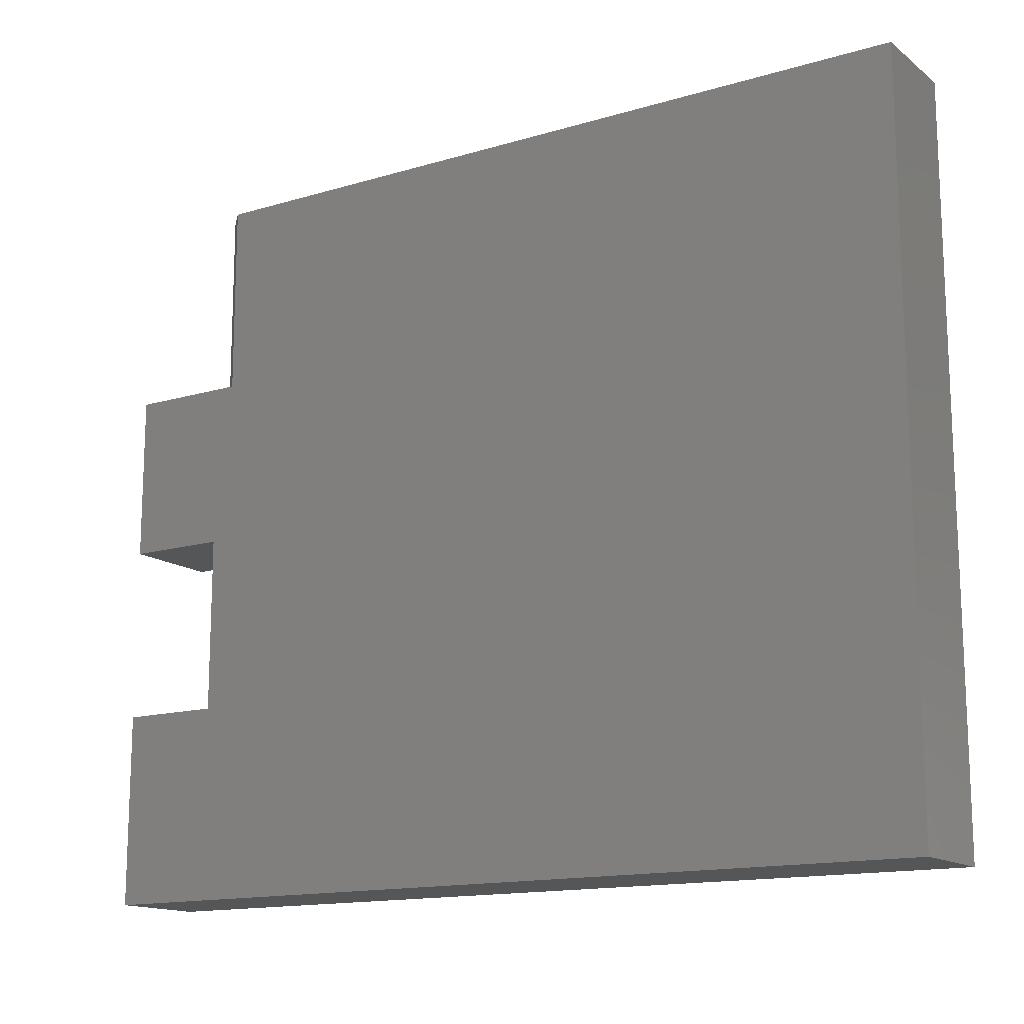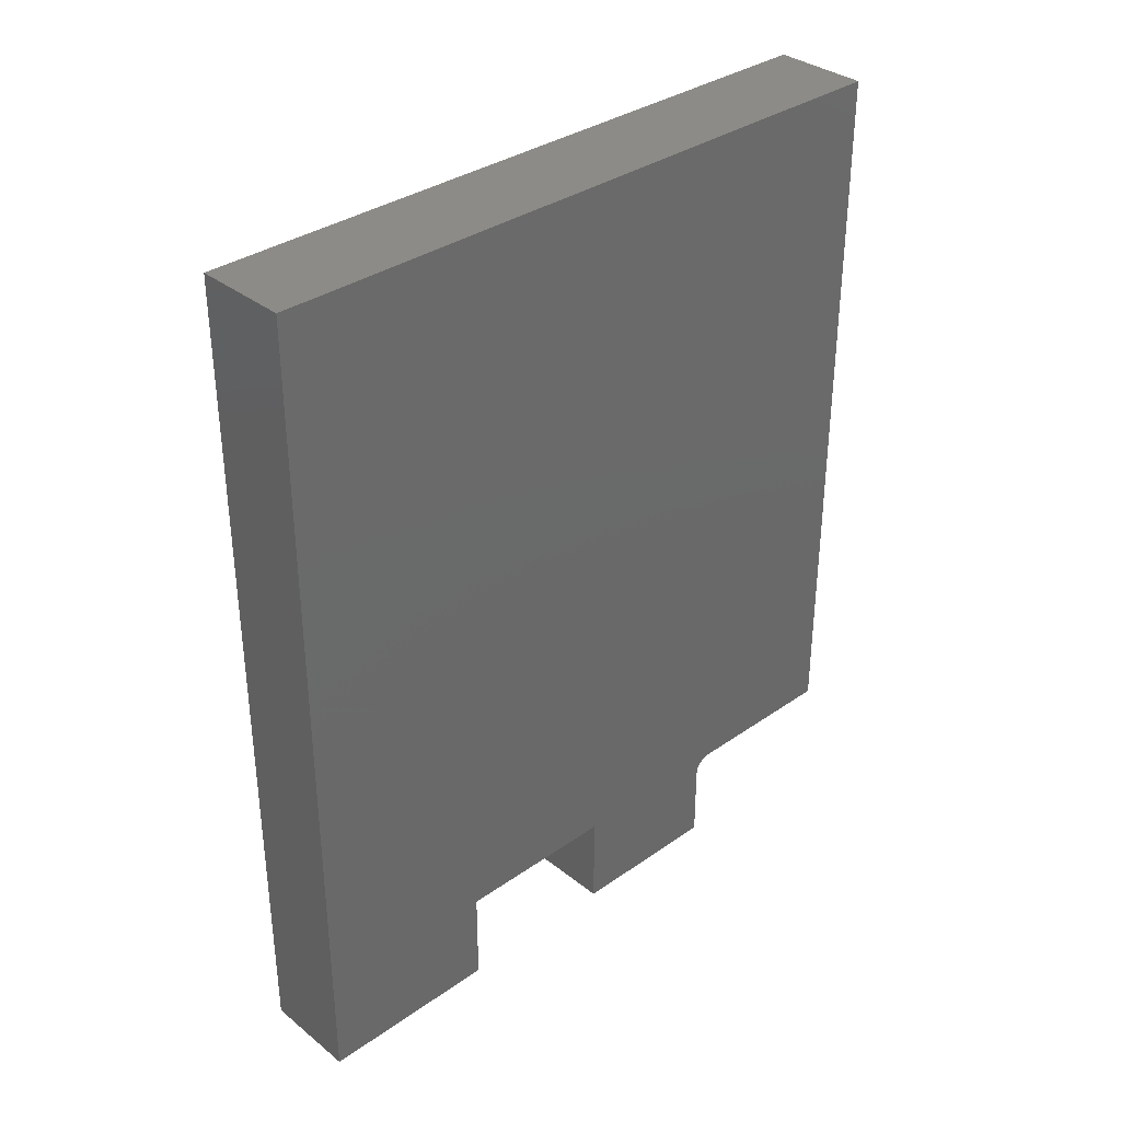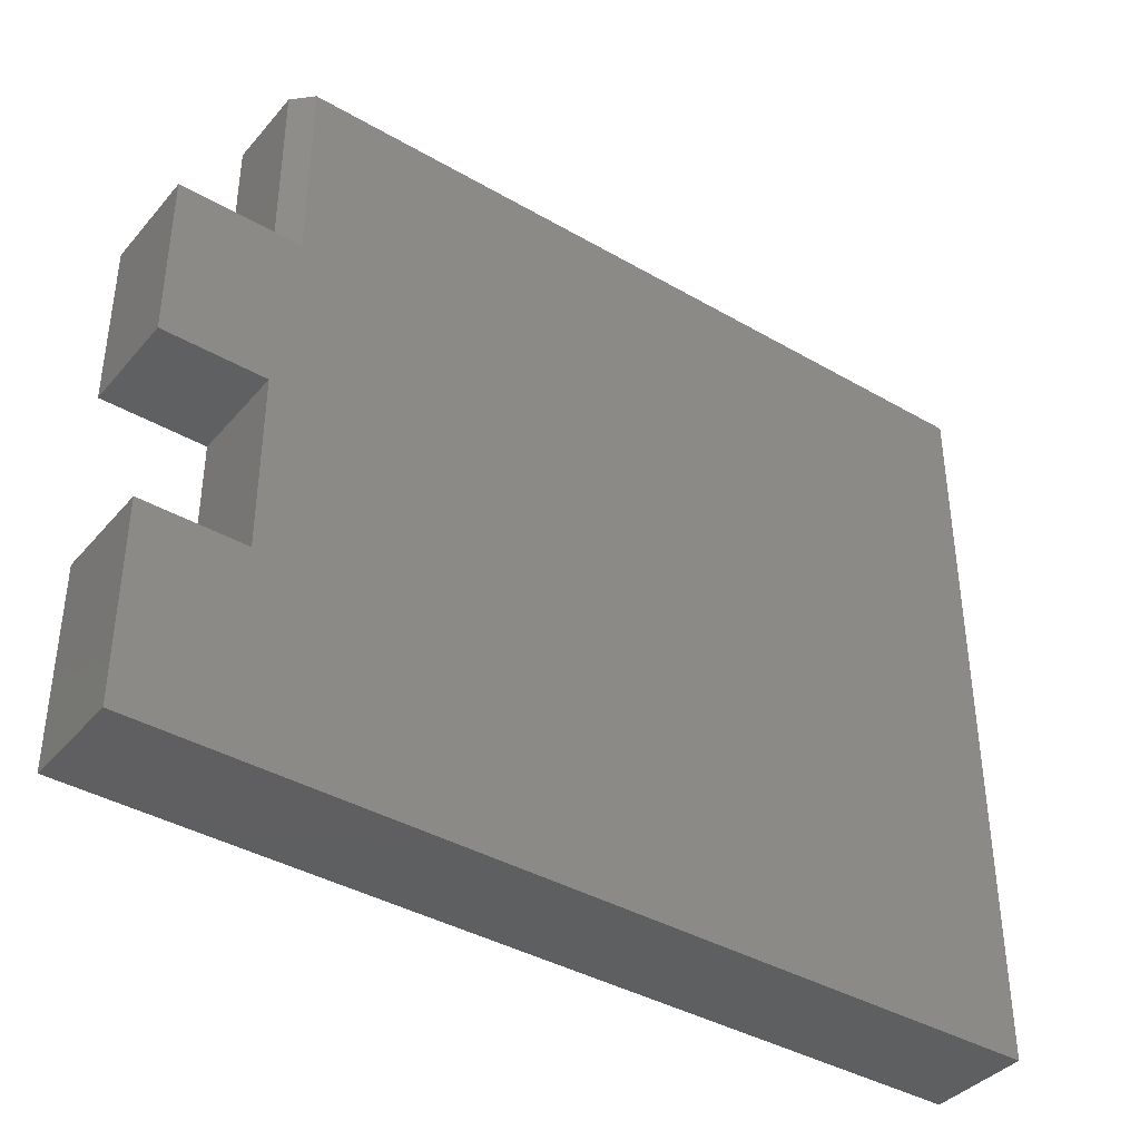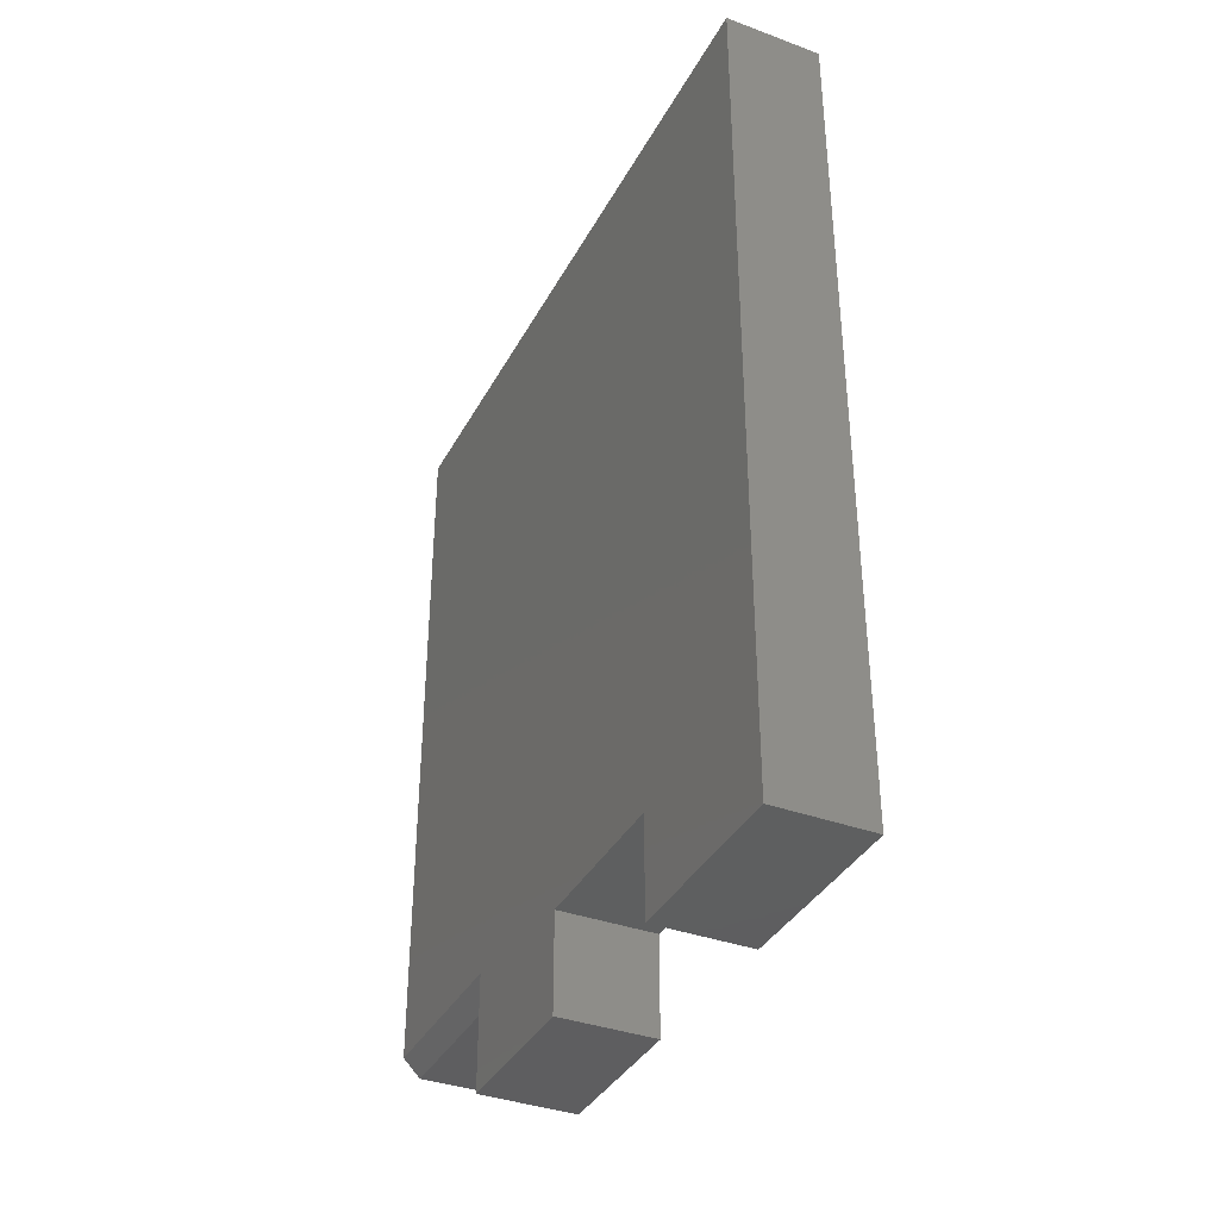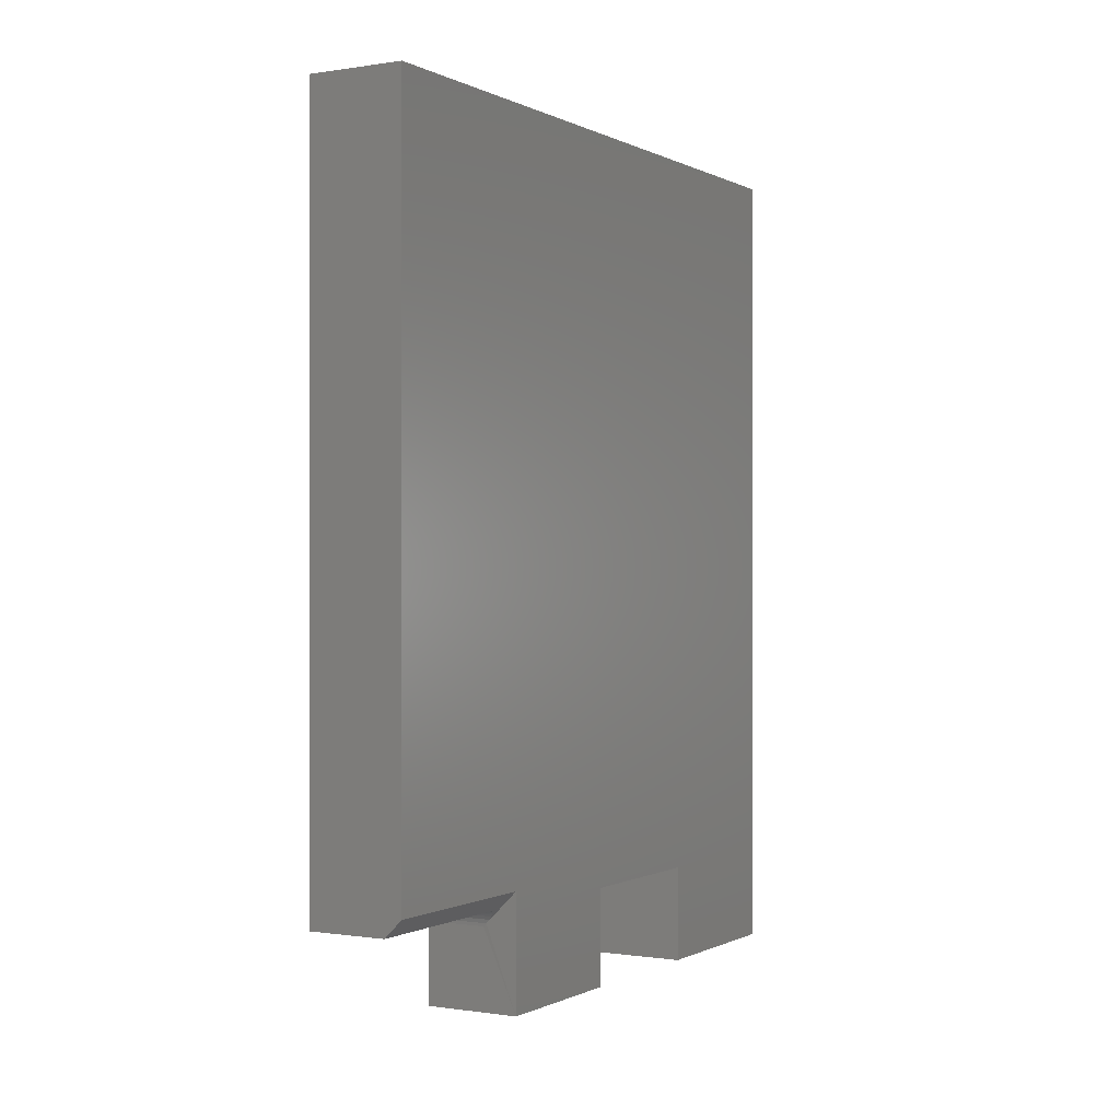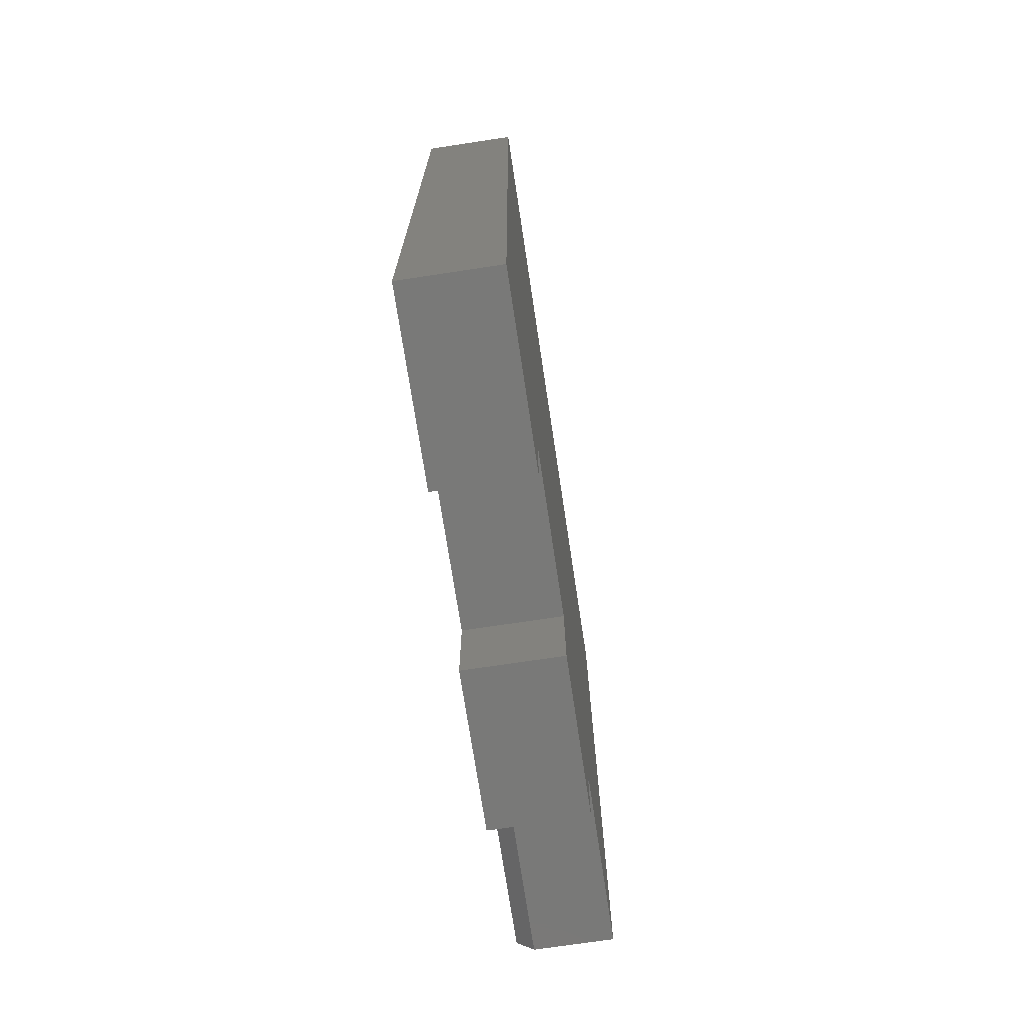
<metadata>
{"format":"stl","ext":"stl","renderer":"f3d","projection":"perspective","resolution":1024,"background":"white","views":[{"elev":-14.6,"azim":122.8,"up":"+Z"},{"elev":34.3,"azim":-133.3,"up":"+Y"},{"elev":-39.0,"azim":54.0,"up":"+Z"},{"elev":-36.9,"azim":154.6,"up":"+Y"},{"elev":-0.3,"azim":30.1,"up":"+Y"},{"elev":-72.0,"azim":-171.4,"up":"+Y"}]}
</metadata>
<code>
# stl→obj: 39 verts, 74 faces
v 0.07031 0.08684 0.6237
v 0 0.08684 0.6237
v 0.07031 0.08684 0.4735
v 0 0.08684 0.4735
v 0.08594 5.551e-17 0.4579
v 0.08594 0.1025 0.4579
v 0.05737 0.0739 0.4581
v 0.05469 0.07122 0.4579
v 0 0.07122 0.4579
v 0 2.804e-17 0.4579
v 0.08594 0.1025 0.6237
v 0.07012 0.08665 0.4711
v 0.06955 0.08608 0.4687
v 0.06862 0.08515 0.4664
v 0.06736 0.08389 0.4644
v 0.06581 0.08234 0.4625
v 0.064 0.08053 0.461
v 0.06085 0.07738 0.4592
v 0 0.08684 0.3158
v 0 1.934e-17 0.3158
v 0 0.07427 0.4582
v 0 0.0772 0.4591
v 0 0.0799 0.4605
v 0 0.75 0.6237
v 0 0.75 -4.592e-17
v 0 0.08684 0.1658
v 0 0.08227 0.4625
v 0 0.08421 0.4648
v 0 0.08565 0.4675
v 0 0.08654 0.4705
v 0 0 0
v 0 1.015e-17 0.1658
v 0.08594 0.75 0.6237
v 0.08594 0.08684 0.3158
v 0.08594 0.08684 0.1658
v 0.08594 0.75 -4.592e-17
v 0.08594 1.934e-17 0.3158
v 0.08594 0 0
v 0.08594 1.015e-17 0.1658
f 1 2 3
f 3 2 4
f 5 6 7
f 5 7 8
f 5 8 9
f 5 9 10
f 3 11 1
f 6 11 3
f 6 3 12
f 6 12 13
f 6 13 14
f 6 14 15
f 6 15 16
f 6 16 17
f 6 17 18
f 6 18 7
f 19 20 10
f 19 10 9
f 19 9 21
f 19 21 22
f 19 22 23
f 24 25 26
f 24 26 19
f 24 19 23
f 24 23 27
f 24 27 28
f 24 28 29
f 24 29 30
f 24 30 4
f 24 4 2
f 31 32 25
f 25 32 26
f 33 11 6
f 33 6 34
f 33 34 35
f 33 35 36
f 5 37 6
f 6 37 34
f 38 36 39
f 39 36 35
f 7 21 8
f 21 9 8
f 29 13 30
f 29 14 13
f 15 14 29
f 28 15 29
f 16 15 28
f 27 16 28
f 17 16 27
f 23 17 27
f 18 17 23
f 22 18 23
f 7 18 22
f 21 7 22
f 13 12 30
f 30 12 3
f 30 3 4
f 5 10 37
f 37 10 20
f 33 24 11
f 11 24 2
f 11 2 1
f 38 31 36
f 36 31 25
f 39 32 38
f 38 32 31
f 26 32 35
f 35 32 39
f 34 19 35
f 35 19 26
f 20 19 37
f 37 19 34
f 36 25 33
f 33 25 24

</code>
